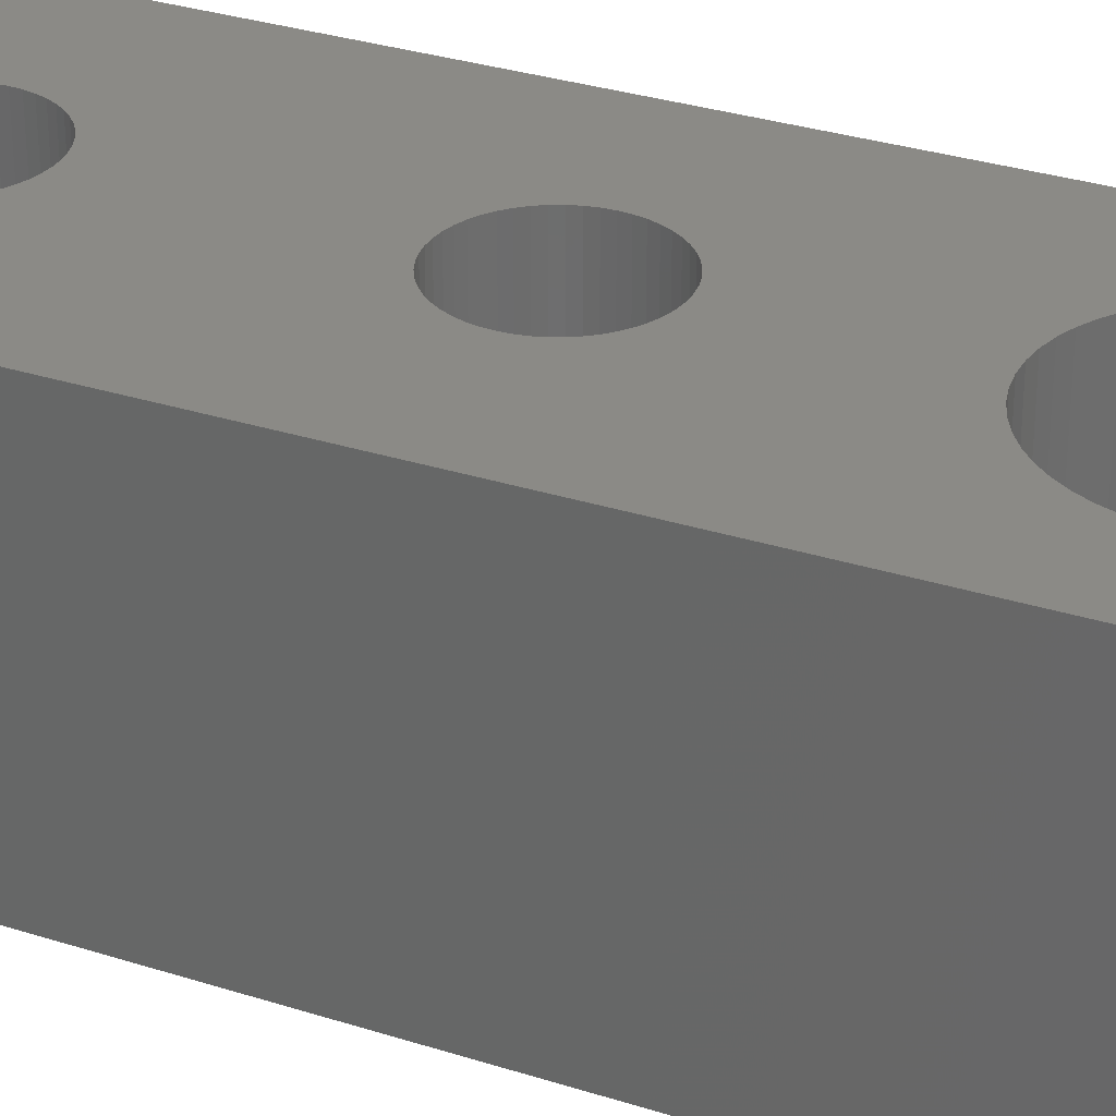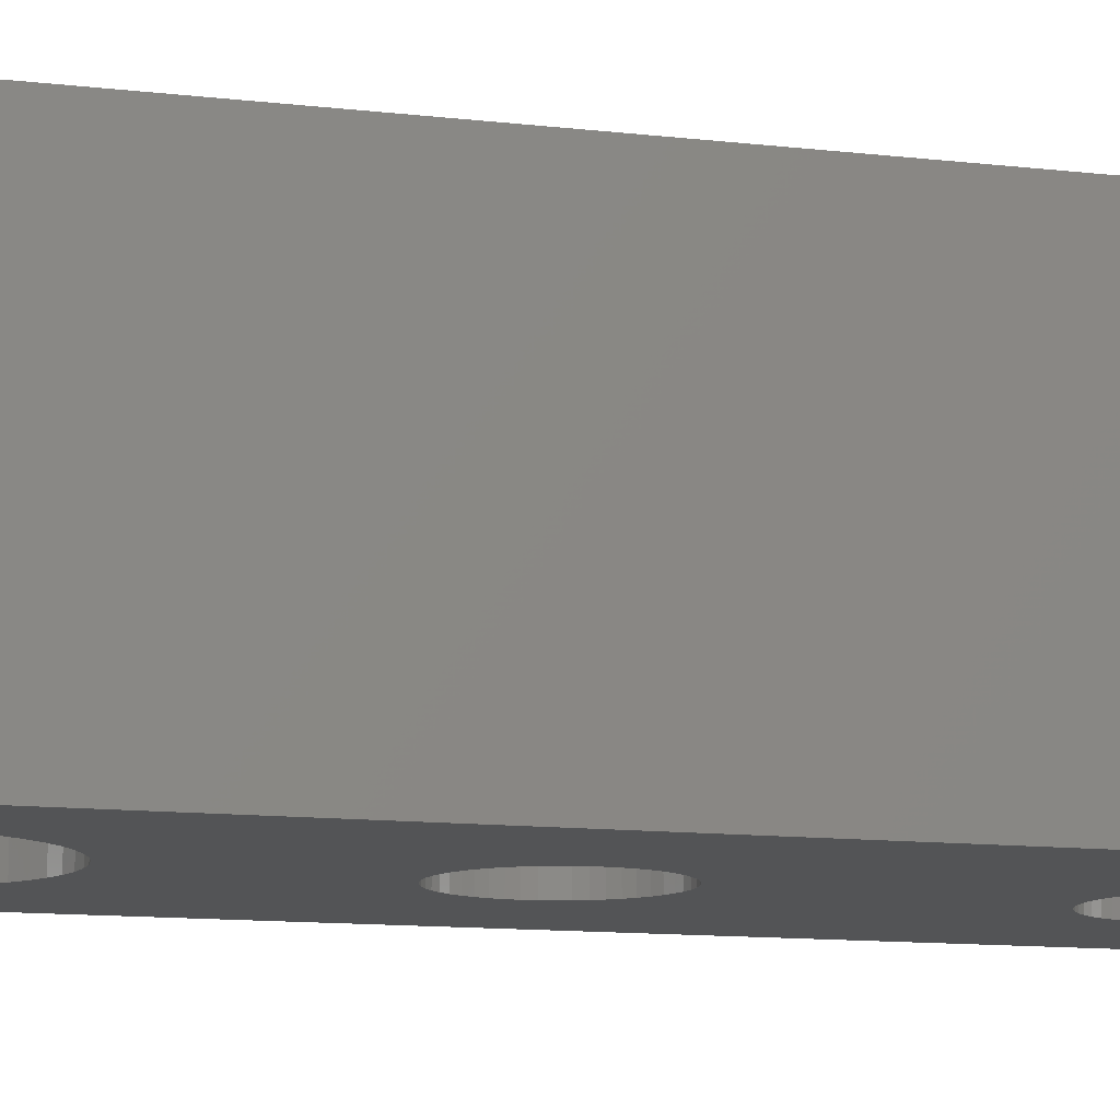
<metadata>
{"format":"stl","ext":"stl","renderer":"f3d","projection":"perspective","resolution":1024,"background":"white","views":[{"elev":31.0,"azim":114.7,"up":"+Z"},{"elev":-11.2,"azim":-106.5,"up":"+Z"}]}
</metadata>
<code>
# stl→obj: 404 verts, 816 faces
v 3 -15 -7
v 2.976 -14.62 7
v 2.976 -14.62 -7
v 3 -15 7
v -3 -15 7
v -2.976 -14.62 -7
v -2.976 -14.62 7
v -3 -15 -7
v -0.1884 -12.01 -7
v 0.1884 -12.01 7
v -0.1884 -12.01 7
v 0.1884 -12.01 -7
v 0.1884 -17.99 -7
v -0.1884 -17.99 7
v 0.1884 -17.99 7
v -0.1884 -17.99 -7
v 1.912 -12.69 -7
v 2.187 -12.95 7
v 1.912 -12.69 7
v 2.187 -12.95 -7
v -2.187 -12.95 -7
v -1.912 -12.69 7
v -2.187 -12.95 7
v -1.912 -12.69 -7
v -1.277 -12.29 -7
v -0.9271 -12.15 7
v -1.277 -12.29 7
v -0.9271 -12.15 -7
v 2.789 -16.1 -7
v 2.906 -15.75 7
v 2.906 -15.75 -7
v 2.789 -16.1 7
v 2.789 -13.9 -7
v 2.629 -13.55 7
v 2.629 -13.55 -7
v 2.789 -13.9 7
v 2.906 -14.25 7
v 2.906 -14.25 -7
v 0.9271 -12.15 -7
v 1.277 -12.29 7
v 0.9271 -12.15 7
v 1.277 -12.29 -7
v 0.5621 -12.05 -7
v 0.5621 -12.05 7
v 1.607 -12.47 -7
v 1.607 -12.47 7
v -2.789 -13.9 7
v -2.629 -13.55 -7
v -2.629 -13.55 7
v -2.789 -13.9 -7
v -2.906 -14.25 7
v -2.906 -14.25 -7
v -0.5621 -12.05 7
v -0.5621 -12.05 -7
v 1.277 -17.71 -7
v 0.9271 -17.85 7
v 1.277 -17.71 7
v 0.9271 -17.85 -7
v 2.427 -13.24 -7
v 2.427 -13.24 7
v -2.427 -13.24 -7
v -2.427 -13.24 7
v -1.607 -12.47 -7
v -1.607 -12.47 7
v 2.976 -15.38 -7
v 2.976 -15.38 7
v 2.427 -16.76 -7
v 2.629 -16.45 7
v 2.629 -16.45 -7
v 2.427 -16.76 7
v 0.5621 -17.95 -7
v 0.5621 -17.95 7
v 1.912 -17.31 -7
v 1.607 -17.53 7
v 1.912 -17.31 7
v 1.607 -17.53 -7
v -0.5621 -17.95 -7
v -0.9271 -17.85 7
v -0.5621 -17.95 7
v -0.9271 -17.85 -7
v -1.912 -17.31 -7
v -2.187 -17.05 7
v -1.912 -17.31 7
v -2.187 -17.05 -7
v -2.427 -16.76 7
v -2.629 -16.45 -7
v -2.629 -16.45 7
v -2.427 -16.76 -7
v -2.789 -16.1 7
v -2.906 -15.75 -7
v -2.906 -15.75 7
v -2.789 -16.1 -7
v 2.187 -17.05 -7
v 2.187 -17.05 7
v -1.277 -17.71 7
v -1.277 -17.71 -7
v -1.607 -17.53 -7
v -1.607 -17.53 7
v -2.976 -15.38 -7
v -2.976 -15.38 7
v 3 0 -7
v 2.976 0.376 7
v 2.976 0.376 -7
v 3 0 7
v -3 0 7
v -2.976 0.376 -7
v -2.976 0.376 7
v -3 0 -7
v -0.1884 2.994 -7
v 0.1884 2.994 7
v -0.1884 2.994 7
v 0.1884 2.994 -7
v 0.1884 -2.994 -7
v -0.1884 -2.994 7
v 0.1884 -2.994 7
v -0.1884 -2.994 -7
v 1.912 2.312 -7
v 2.187 2.054 7
v 1.912 2.312 7
v 2.187 2.054 -7
v -2.187 2.054 -7
v -1.912 2.312 7
v -2.187 2.054 7
v -1.912 2.312 -7
v -1.277 2.714 -7
v -0.9271 2.853 7
v -1.277 2.714 7
v -0.9271 2.853 -7
v 2.789 1.104 -7
v 2.629 1.445 7
v 2.629 1.445 -7
v 2.789 1.104 7
v 2.906 0.7461 7
v 2.906 0.7461 -7
v 0.9271 2.853 -7
v 1.277 2.714 7
v 0.9271 2.853 7
v 1.277 2.714 -7
v 0.5621 2.947 -7
v 0.5621 2.947 7
v 1.607 2.533 -7
v 1.607 2.533 7
v -2.789 1.104 7
v -2.629 1.445 -7
v -2.629 1.445 7
v -2.789 1.104 -7
v -2.427 1.763 -7
v -2.427 1.763 7
v -2.906 0.7461 7
v -2.906 0.7461 -7
v -1.607 2.533 7
v -1.607 2.533 -7
v -0.5621 2.947 7
v -0.5621 2.947 -7
v 0.5621 -2.947 -7
v 0.5621 -2.947 7
v 2.427 1.763 -7
v 2.427 1.763 7
v 2.976 -0.376 -7
v 2.976 -0.376 7
v 2.187 -2.054 -7
v 1.912 -2.312 7
v 2.187 -2.054 7
v 1.912 -2.312 -7
v 2.906 -0.7461 -7
v 2.906 -0.7461 7
v -2.629 -1.445 7
v -2.789 -1.104 -7
v -2.789 -1.104 7
v -2.629 -1.445 -7
v 1.277 -2.714 -7
v 0.9271 -2.853 7
v 1.277 -2.714 7
v 0.9271 -2.853 -7
v 1.607 -2.533 -7
v 1.607 -2.533 7
v 2.629 -1.445 -7
v 2.789 -1.104 7
v 2.789 -1.104 -7
v 2.629 -1.445 7
v 2.427 -1.763 7
v 2.427 -1.763 -7
v -1.607 -2.533 -7
v -1.912 -2.312 7
v -1.607 -2.533 7
v -1.912 -2.312 -7
v -2.187 -2.054 7
v -2.187 -2.054 -7
v -2.906 -0.7461 -7
v -2.906 -0.7461 7
v -2.976 -0.376 7
v -2.976 -0.376 -7
v -0.5621 -2.947 7
v -0.5621 -2.947 -7
v -2.427 -1.763 -7
v -2.427 -1.763 7
v -0.9271 -2.853 7
v -0.9271 -2.853 -7
v -1.277 -2.714 7
v -1.277 -2.714 -7
v 4.85 15 -7
v 4.812 15.61 7
v 4.812 15.61 -7
v 4.85 15 7
v -0.3045 19.84 -7
v 0.3045 19.84 7
v -0.3045 19.84 7
v 0.3045 19.84 -7
v 3.092 18.74 -7
v 3.535 18.32 7
v 3.092 18.74 7
v 3.535 18.32 -7
v -3.535 18.32 -7
v -3.092 18.74 7
v -3.535 18.32 7
v -3.092 18.74 -7
v -2.065 19.39 -7
v -1.499 19.61 7
v -2.065 19.39 7
v -1.499 19.61 -7
v 4.509 16.79 -7
v 4.25 17.34 7
v 4.25 17.34 -7
v 4.509 16.79 7
v 1.499 19.61 -7
v 2.065 19.39 7
v 1.499 19.61 7
v 2.065 19.39 -7
v 2.599 19.09 7
v 2.599 19.09 -7
v -4.509 16.79 7
v -4.25 17.34 -7
v -4.25 17.34 7
v -4.509 16.79 -7
v -3.924 17.85 -7
v -3.924 17.85 7
v -4.812 15.61 7
v -4.698 16.21 -7
v -4.698 16.21 7
v -4.812 15.61 -7
v -2.599 19.09 7
v -2.599 19.09 -7
v -0.9088 19.76 -7
v -0.9088 19.76 7
v 4.25 12.66 -7
v 4.509 13.21 7
v 4.509 13.21 -7
v 4.25 12.66 7
v 1.499 10.39 -7
v 0.9088 10.24 7
v 1.499 10.39 7
v 0.9088 10.24 -7
v 0.3045 10.16 7
v 0.3045 10.16 -7
v 4.698 13.79 -7
v 4.812 14.39 7
v 4.812 14.39 -7
v 4.698 13.79 7
v -1.499 10.39 -7
v -2.065 10.61 7
v -1.499 10.39 7
v -2.065 10.61 -7
v -0.9088 10.24 -7
v -0.9088 10.24 7
v -3.092 11.26 -7
v -3.535 11.68 7
v -3.092 11.26 7
v -3.535 11.68 -7
v 4.698 16.21 -7
v 4.698 16.21 7
v 3.924 17.85 -7
v 3.924 17.85 7
v 0.9088 19.76 -7
v 0.9088 19.76 7
v -4.85 15 7
v -4.85 15 -7
v 2.599 10.9 -7
v 2.065 10.61 7
v 2.599 10.9 7
v 2.065 10.61 -7
v 3.535 11.68 -7
v 3.092 11.26 7
v 3.535 11.68 7
v 3.092 11.26 -7
v 3.924 12.15 7
v 3.924 12.15 -7
v -2.599 10.9 -7
v -2.599 10.9 7
v -0.3045 10.16 7
v -0.3045 10.16 -7
v -3.924 12.15 7
v -4.25 12.66 -7
v -4.25 12.66 7
v -3.924 12.15 -7
v -4.509 13.21 -7
v -4.509 13.21 7
v -4.698 13.79 7
v -4.812 14.39 -7
v -4.812 14.39 7
v -4.698 13.79 -7
v -8.5 -17 -7
v -8.5 17 7
v -8.5 17 -7
v -8.5 -17 7
v -8.461 -17.63 -7
v -8.461 -17.63 7
v -8.461 17.63 7
v -8.461 17.63 -7
v 8.5 -17 7
v 8.5 17 7
v 8.461 17.63 7
v 8.343 18.24 7
v 8.149 18.84 7
v 7.882 19.41 7
v 7.545 19.94 7
v 7.145 20.42 7
v 8.461 -17.63 7
v 6.687 20.85 7
v 6.179 21.22 7
v 5.629 21.52 7
v 8.343 -18.24 7
v 5.045 21.76 7
v 4.437 21.91 7
v 3.814 21.99 7
v -3.814 21.99 7
v -4.437 21.91 7
v -5.045 21.76 7
v -5.629 21.52 7
v -6.179 21.22 7
v -6.687 20.85 7
v -7.145 20.42 7
v -7.545 19.94 7
v 8.149 -18.84 7
v 7.882 -19.41 7
v 7.545 -19.94 7
v 7.145 -20.42 7
v 6.687 -20.85 7
v 6.179 -21.22 7
v 5.629 -21.52 7
v 5.045 -21.76 7
v 4.437 -21.91 7
v 3.814 -21.99 7
v -3.814 -21.99 7
v -4.437 -21.91 7
v -6.179 -21.22 7
v -7.545 -19.94 7
v -8.343 -18.24 7
v -7.882 19.41 7
v -8.149 18.84 7
v -5.045 -21.76 7
v -5.629 -21.52 7
v -8.343 18.24 7
v -6.687 -20.85 7
v -7.145 -20.42 7
v -7.882 -19.41 7
v -8.149 -18.84 7
v 8.5 17 -7
v 8.5 -17 -7
v 7.145 20.42 -7
v 7.545 19.94 -7
v -4.437 -21.91 -7
v -3.814 -21.99 -7
v -4.437 21.91 -7
v -5.045 21.76 -7
v -5.045 -21.76 -7
v 3.814 -21.99 -7
v 8.149 -18.84 -7
v 7.882 -19.41 -7
v 4.437 -21.91 -7
v 8.343 -18.24 -7
v 8.149 18.84 -7
v 8.343 18.24 -7
v 4.437 21.91 -7
v 3.814 21.99 -7
v -8.343 18.24 -7
v -8.149 18.84 -7
v -3.814 21.99 -7
v 8.461 -17.63 -7
v 7.545 -19.94 -7
v 7.145 -20.42 -7
v 6.687 -20.85 -7
v 6.179 -21.22 -7
v 8.461 17.63 -7
v 5.629 -21.52 -7
v 5.045 -21.76 -7
v 7.882 19.41 -7
v -5.629 -21.52 -7
v -6.179 -21.22 -7
v -6.687 -20.85 -7
v -7.145 -20.42 -7
v -7.545 -19.94 -7
v 6.687 20.85 -7
v 6.179 21.22 -7
v 5.629 21.52 -7
v 5.045 21.76 -7
v -6.687 20.85 -7
v -7.545 19.94 -7
v -7.882 -19.41 -7
v -8.149 -18.84 -7
v -8.343 -18.24 -7
v -5.629 21.52 -7
v -6.179 21.22 -7
v -7.145 20.42 -7
v -7.882 19.41 -7
f 1 2 3
f 2 1 4
f 5 6 7
f 6 5 8
f 9 10 11
f 10 9 12
f 13 14 15
f 14 13 16
f 17 18 19
f 18 17 20
f 21 22 23
f 22 21 24
f 25 26 27
f 26 25 28
f 29 30 31
f 30 29 32
f 33 34 35
f 34 33 36
f 3 37 38
f 37 3 2
f 39 40 41
f 40 39 42
f 43 41 44
f 41 43 39
f 45 19 46
f 19 45 17
f 47 48 49
f 48 47 50
f 51 50 47
f 50 51 52
f 28 53 26
f 53 28 54
f 55 56 57
f 56 55 58
f 38 36 33
f 36 38 37
f 59 18 20
f 18 59 60
f 35 60 59
f 60 35 34
f 12 44 10
f 44 12 43
f 42 46 40
f 46 42 45
f 49 61 62
f 61 49 48
f 62 21 23
f 21 62 61
f 7 52 51
f 52 7 6
f 63 27 64
f 27 63 25
f 24 64 22
f 64 24 63
f 54 11 53
f 11 54 9
f 65 4 1
f 4 65 66
f 67 68 69
f 68 67 70
f 31 66 65
f 66 31 30
f 71 15 72
f 15 71 13
f 73 74 75
f 74 73 76
f 69 32 29
f 32 69 68
f 77 78 79
f 78 77 80
f 81 82 83
f 82 81 84
f 85 86 87
f 86 85 88
f 89 90 91
f 90 89 92
f 93 75 94
f 75 93 73
f 76 57 74
f 57 76 55
f 16 79 14
f 79 16 77
f 80 95 78
f 95 80 96
f 97 83 98
f 83 97 81
f 82 88 85
f 88 82 84
f 87 92 89
f 92 87 86
f 91 99 100
f 99 91 90
f 100 8 5
f 8 100 99
f 93 70 67
f 70 93 94
f 58 72 56
f 72 58 71
f 96 98 95
f 98 96 97
f 101 102 103
f 102 101 104
f 105 106 107
f 106 105 108
f 109 110 111
f 110 109 112
f 113 114 115
f 114 113 116
f 117 118 119
f 118 117 120
f 121 122 123
f 122 121 124
f 125 126 127
f 126 125 128
f 129 130 131
f 130 129 132
f 103 133 134
f 133 103 102
f 135 136 137
f 136 135 138
f 139 137 140
f 137 139 135
f 141 119 142
f 119 141 117
f 143 144 145
f 144 143 146
f 145 147 148
f 147 145 144
f 149 146 143
f 146 149 150
f 124 151 122
f 151 124 152
f 128 153 126
f 153 128 154
f 155 115 156
f 115 155 113
f 134 132 129
f 132 134 133
f 157 118 120
f 118 157 158
f 131 158 157
f 158 131 130
f 112 140 110
f 140 112 139
f 148 121 123
f 121 148 147
f 107 150 149
f 150 107 106
f 154 111 153
f 111 154 109
f 159 104 101
f 104 159 160
f 161 162 163
f 162 161 164
f 165 160 159
f 160 165 166
f 167 168 169
f 168 167 170
f 171 172 173
f 172 171 174
f 138 142 136
f 142 138 141
f 152 127 151
f 127 152 125
f 175 173 176
f 173 175 171
f 177 178 179
f 178 177 180
f 161 181 182
f 181 161 163
f 183 184 185
f 184 183 186
f 186 187 184
f 187 186 188
f 169 189 190
f 189 169 168
f 191 108 105
f 108 191 192
f 174 156 172
f 156 174 155
f 164 176 162
f 176 164 175
f 179 166 165
f 166 179 178
f 182 180 177
f 180 182 181
f 116 193 114
f 193 116 194
f 187 195 196
f 195 187 188
f 196 170 167
f 170 196 195
f 190 192 191
f 192 190 189
f 194 197 193
f 197 194 198
f 198 199 197
f 199 198 200
f 200 185 199
f 185 200 183
f 201 202 203
f 202 201 204
f 205 206 207
f 206 205 208
f 209 210 211
f 210 209 212
f 213 214 215
f 214 213 216
f 217 218 219
f 218 217 220
f 221 222 223
f 222 221 224
f 225 226 227
f 226 225 228
f 228 229 226
f 229 228 230
f 231 232 233
f 232 231 234
f 233 235 236
f 235 233 232
f 237 238 239
f 238 237 240
f 216 241 214
f 241 216 242
f 243 207 244
f 207 243 205
f 245 246 247
f 246 245 248
f 249 250 251
f 250 249 252
f 252 253 250
f 253 252 254
f 255 256 257
f 256 255 258
f 259 260 261
f 260 259 262
f 263 261 264
f 261 263 259
f 265 266 267
f 266 265 268
f 269 224 221
f 224 269 270
f 203 270 269
f 270 203 202
f 271 210 212
f 210 271 272
f 223 272 271
f 272 223 222
f 273 227 274
f 227 273 225
f 208 274 206
f 274 208 273
f 230 211 229
f 211 230 209
f 236 213 215
f 213 236 235
f 239 234 231
f 234 239 238
f 275 240 237
f 240 275 276
f 242 219 241
f 219 242 217
f 277 278 279
f 278 277 280
f 281 282 283
f 282 281 284
f 281 285 286
f 285 281 283
f 286 248 245
f 248 286 285
f 257 204 201
f 204 257 256
f 287 267 288
f 267 287 265
f 262 288 260
f 288 262 287
f 254 289 253
f 289 254 290
f 291 292 293
f 292 291 294
f 293 295 296
f 295 293 292
f 297 298 299
f 298 297 300
f 299 276 275
f 276 299 298
f 220 244 218
f 244 220 243
f 280 251 278
f 251 280 249
f 284 279 282
f 279 284 277
f 247 258 255
f 258 247 246
f 290 264 289
f 264 290 263
f 266 294 291
f 294 266 268
f 296 300 297
f 300 296 295
f 301 302 303
f 302 301 304
f 305 304 301
f 304 305 306
f 303 307 308
f 307 303 302
f 166 309 160
f 309 2 4
f 178 309 166
f 309 37 2
f 180 309 178
f 309 36 37
f 181 309 180
f 309 34 36
f 60 309 181
f 309 60 34
f 163 60 181
f 163 18 60
f 162 18 163
f 162 19 18
f 176 19 162
f 176 46 19
f 173 46 176
f 173 40 46
f 172 40 173
f 172 41 40
f 156 41 172
f 156 44 41
f 115 44 156
f 115 10 44
f 114 10 115
f 114 11 10
f 193 11 114
f 193 53 11
f 197 53 193
f 197 26 53
f 199 26 197
f 199 27 26
f 185 27 199
f 185 64 27
f 184 64 185
f 184 22 64
f 187 22 184
f 187 23 22
f 196 23 187
f 196 62 23
f 304 196 167
f 196 304 62
f 304 167 169
f 62 304 49
f 304 169 190
f 49 304 47
f 304 190 191
f 47 304 51
f 304 191 105
f 51 304 7
f 310 102 104
f 283 133 102
f 283 132 133
f 283 130 132
f 118 282 279
f 283 158 130
f 282 118 158
f 119 279 278
f 279 119 118
f 278 142 119
f 136 278 251
f 278 136 142
f 251 137 136
f 250 137 251
f 250 140 137
f 253 140 250
f 253 110 140
f 253 111 110
f 289 111 253
f 289 153 111
f 264 153 289
f 264 126 153
f 261 126 264
f 126 261 127
f 260 127 261
f 127 260 151
f 151 260 122
f 288 122 260
f 122 288 123
f 267 123 288
f 123 267 148
f 266 148 267
f 148 266 145
f 291 145 266
f 145 291 143
f 143 293 149
f 293 143 291
f 224 310 311
f 310 104 309
f 224 311 312
f 160 309 104
f 224 312 313
f 66 309 4
f 222 313 314
f 30 309 66
f 222 314 315
f 32 309 30
f 272 315 316
f 309 32 317
f 272 316 318
f 310 258 246
f 210 318 319
f 310 256 258
f 210 319 320
f 317 32 321
f 210 320 322
f 310 204 256
f 68 321 32
f 310 202 204
f 310 270 202
f 310 224 270
f 211 322 323
f 313 222 224
f 315 272 222
f 211 323 324
f 318 210 272
f 322 211 210
f 324 229 211
f 324 226 229
f 324 227 226
f 324 274 227
f 324 206 274
f 324 207 206
f 325 207 324
f 207 325 244
f 244 325 218
f 218 325 219
f 325 241 219
f 325 214 241
f 326 214 325
f 327 214 326
f 214 327 215
f 328 215 327
f 329 215 328
f 330 215 329
f 215 330 236
f 331 236 330
f 332 236 331
f 321 68 333
f 333 68 334
f 310 246 248
f 334 68 335
f 102 310 248
f 102 248 285
f 70 335 68
f 102 285 283
f 158 283 282
f 335 70 336
f 336 70 337
f 337 70 338
f 94 338 70
f 338 94 339
f 339 94 340
f 340 94 341
f 75 341 94
f 341 75 342
f 74 342 75
f 57 342 74
f 56 342 57
f 72 342 56
f 15 342 72
f 14 342 15
f 343 14 79
f 343 79 78
f 343 78 95
f 343 95 98
f 343 98 83
f 302 149 293
f 14 343 342
f 344 83 82
f 345 82 85
f 346 85 87
f 347 87 89
f 304 89 91
f 304 91 100
f 304 100 5
f 7 304 5
f 149 302 107
f 107 302 105
f 89 304 306
f 302 293 296
f 302 296 297
f 302 297 299
f 302 299 275
f 236 332 233
f 105 302 304
f 348 233 332
f 83 344 343
f 349 233 348
f 82 350 344
f 233 349 231
f 82 351 350
f 352 231 349
f 82 345 351
f 307 231 352
f 85 353 345
f 302 231 307
f 85 354 353
f 231 302 239
f 85 346 354
f 239 302 237
f 87 355 346
f 237 302 275
f 87 356 355
f 87 347 356
f 89 306 347
f 309 357 310
f 357 309 358
f 315 359 316
f 359 315 360
f 361 343 344
f 343 361 362
f 363 327 326
f 327 363 364
f 365 344 350
f 344 365 361
f 362 342 343
f 342 362 366
f 334 367 333
f 367 334 368
f 366 341 342
f 341 366 369
f 333 370 321
f 370 333 367
f 312 371 313
f 371 312 372
f 373 324 323
f 324 373 374
f 375 349 376
f 349 375 352
f 377 326 325
f 326 377 363
f 374 325 324
f 325 374 377
f 38 358 3
f 358 159 101
f 33 358 38
f 358 165 159
f 35 358 33
f 358 179 165
f 59 358 35
f 358 177 179
f 182 358 59
f 358 182 177
f 20 182 59
f 20 161 182
f 17 161 20
f 17 164 161
f 45 164 17
f 45 175 164
f 42 175 45
f 42 171 175
f 39 171 42
f 39 174 171
f 43 174 39
f 43 155 174
f 12 155 43
f 12 113 155
f 9 113 12
f 9 116 113
f 54 116 9
f 54 194 116
f 28 194 54
f 28 198 194
f 25 198 28
f 25 200 198
f 63 200 25
f 63 183 200
f 24 183 63
f 24 186 183
f 21 186 24
f 21 188 186
f 61 188 21
f 61 195 188
f 301 61 48
f 61 301 195
f 301 48 50
f 195 301 170
f 301 50 52
f 170 301 168
f 301 52 6
f 168 301 189
f 301 6 8
f 189 301 192
f 29 358 378
f 358 101 357
f 29 378 370
f 103 357 101
f 69 370 367
f 134 357 103
f 69 367 368
f 245 357 134
f 69 368 379
f 247 357 245
f 67 379 380
f 201 357 257
f 67 380 381
f 203 357 201
f 67 381 382
f 383 221 372
f 93 382 384
f 223 371 221
f 93 384 385
f 371 223 386
f 271 360 223
f 386 223 360
f 372 221 371
f 357 221 383
f 93 385 369
f 221 357 269
f 269 357 203
f 73 369 366
f 255 357 247
f 257 357 255
f 3 358 1
f 358 65 1
f 358 31 65
f 358 29 31
f 370 69 29
f 379 67 69
f 382 93 67
f 369 73 93
f 366 76 73
f 366 55 76
f 366 58 55
f 366 71 58
f 366 13 71
f 366 16 13
f 362 16 366
f 16 362 77
f 77 362 80
f 80 362 96
f 96 362 97
f 192 301 108
f 303 108 301
f 97 362 81
f 361 81 362
f 81 361 84
f 365 84 361
f 387 84 365
f 388 84 387
f 84 388 88
f 389 88 388
f 390 88 389
f 108 268 265
f 108 294 268
f 391 88 390
f 292 108 303
f 108 292 294
f 292 303 295
f 295 303 300
f 88 391 86
f 360 271 359
f 359 271 392
f 212 392 271
f 392 212 393
f 393 212 394
f 394 212 395
f 209 395 212
f 395 209 373
f 373 209 374
f 230 374 209
f 228 374 230
f 225 374 228
f 273 374 225
f 208 374 273
f 205 374 208
f 377 205 243
f 377 243 220
f 377 220 217
f 205 377 374
f 242 377 217
f 216 377 242
f 364 216 213
f 396 213 235
f 397 235 232
f 216 363 377
f 376 232 234
f 303 234 238
f 303 238 240
f 303 240 276
f 216 364 363
f 300 303 298
f 398 86 391
f 298 303 276
f 399 86 398
f 234 303 308
f 400 86 399
f 213 401 364
f 86 400 92
f 213 402 401
f 305 92 400
f 213 396 402
f 301 92 305
f 235 403 396
f 92 301 90
f 235 397 403
f 90 301 99
f 232 404 397
f 99 301 8
f 232 376 404
f 234 375 376
f 234 308 375
f 129 245 134
f 245 129 286
f 131 286 129
f 286 131 281
f 157 281 131
f 281 157 284
f 120 284 157
f 284 120 277
f 117 277 120
f 277 117 280
f 141 280 117
f 138 280 141
f 280 138 249
f 135 249 138
f 135 252 249
f 139 252 135
f 139 254 252
f 112 254 139
f 109 254 112
f 109 290 254
f 154 290 109
f 154 263 290
f 128 263 154
f 259 128 125
f 128 259 263
f 262 125 152
f 262 152 124
f 125 262 259
f 287 124 121
f 265 121 147
f 124 287 262
f 265 147 144
f 265 144 146
f 265 146 150
f 265 150 106
f 265 106 108
f 121 265 287
f 399 347 400
f 347 399 356
f 390 346 391
f 346 390 354
f 398 356 399
f 356 398 355
f 387 350 351
f 350 387 365
f 390 353 354
f 353 390 389
f 311 372 312
f 372 311 383
f 310 383 311
f 383 310 357
f 314 360 315
f 360 314 386
f 313 386 314
f 386 313 371
f 393 320 319
f 320 393 394
f 359 318 316
f 318 359 392
f 394 322 320
f 322 394 395
f 308 352 375
f 352 308 307
f 396 331 330
f 331 396 403
f 376 348 404
f 348 376 349
f 397 331 403
f 331 397 332
f 400 306 305
f 306 400 347
f 391 355 398
f 355 391 346
f 388 351 345
f 351 388 387
f 389 345 353
f 345 389 388
f 381 336 337
f 336 381 380
f 321 378 317
f 378 321 370
f 392 319 318
f 319 392 393
f 395 323 322
f 323 395 373
f 364 328 327
f 328 364 401
f 401 329 328
f 329 401 402
f 404 332 397
f 332 404 348
f 335 368 334
f 368 335 379
f 317 358 309
f 358 317 378
f 402 330 329
f 330 402 396
f 382 337 338
f 337 382 381
f 384 338 339
f 338 384 382
f 385 339 340
f 339 385 384
f 369 340 341
f 340 369 385
f 336 379 335
f 379 336 380

</code>
